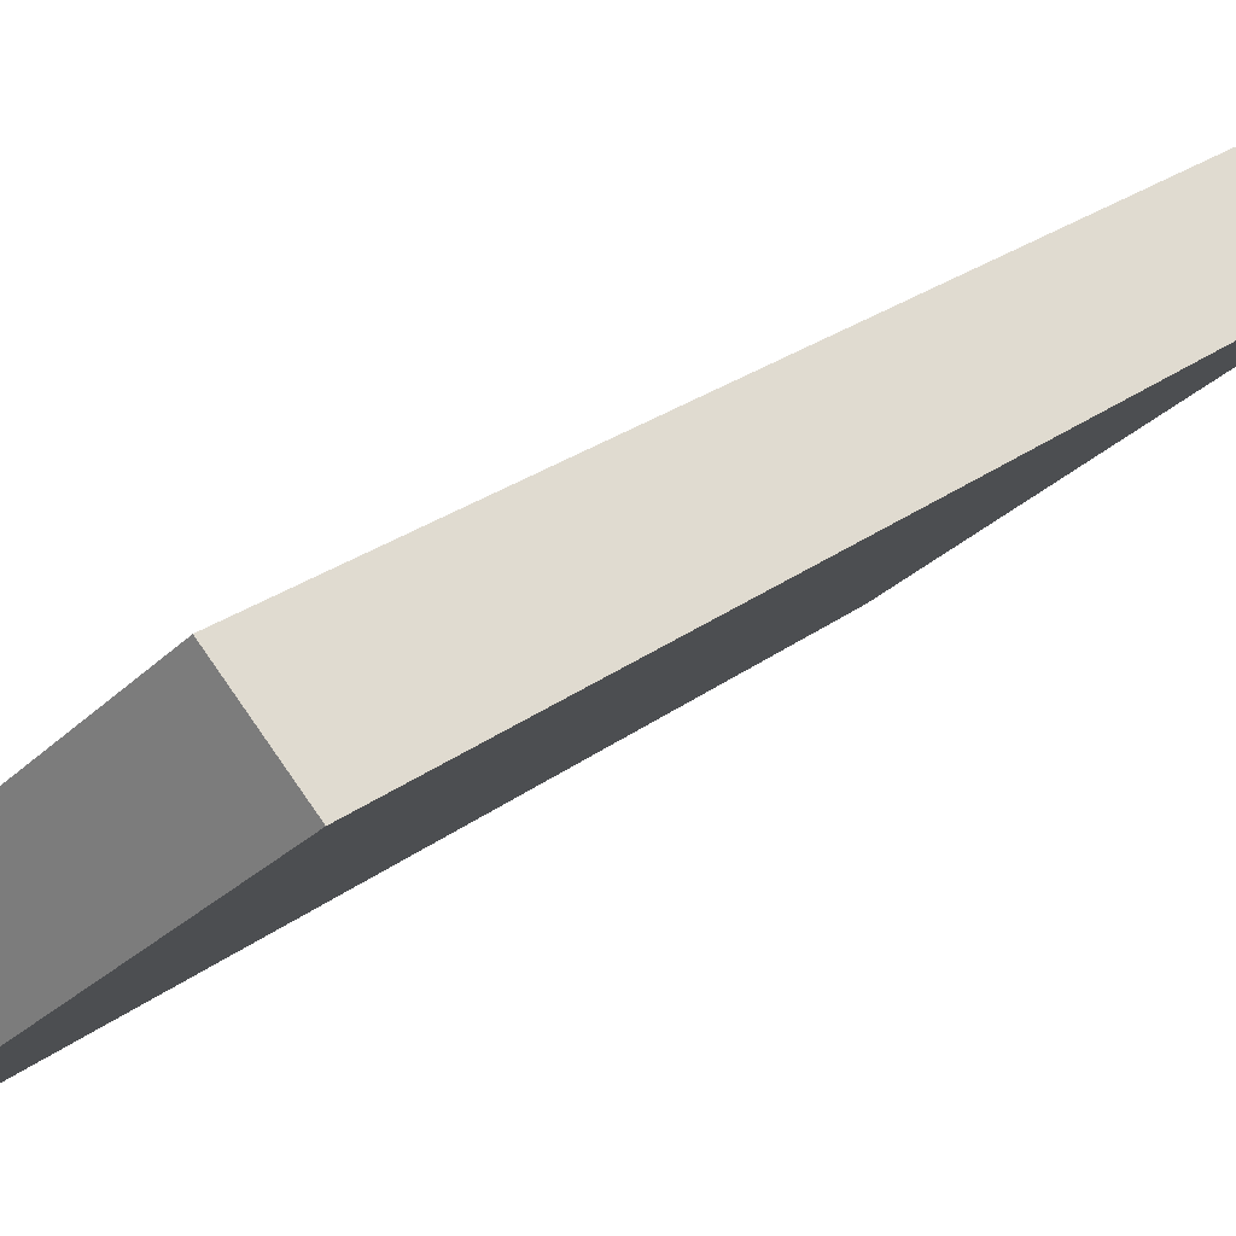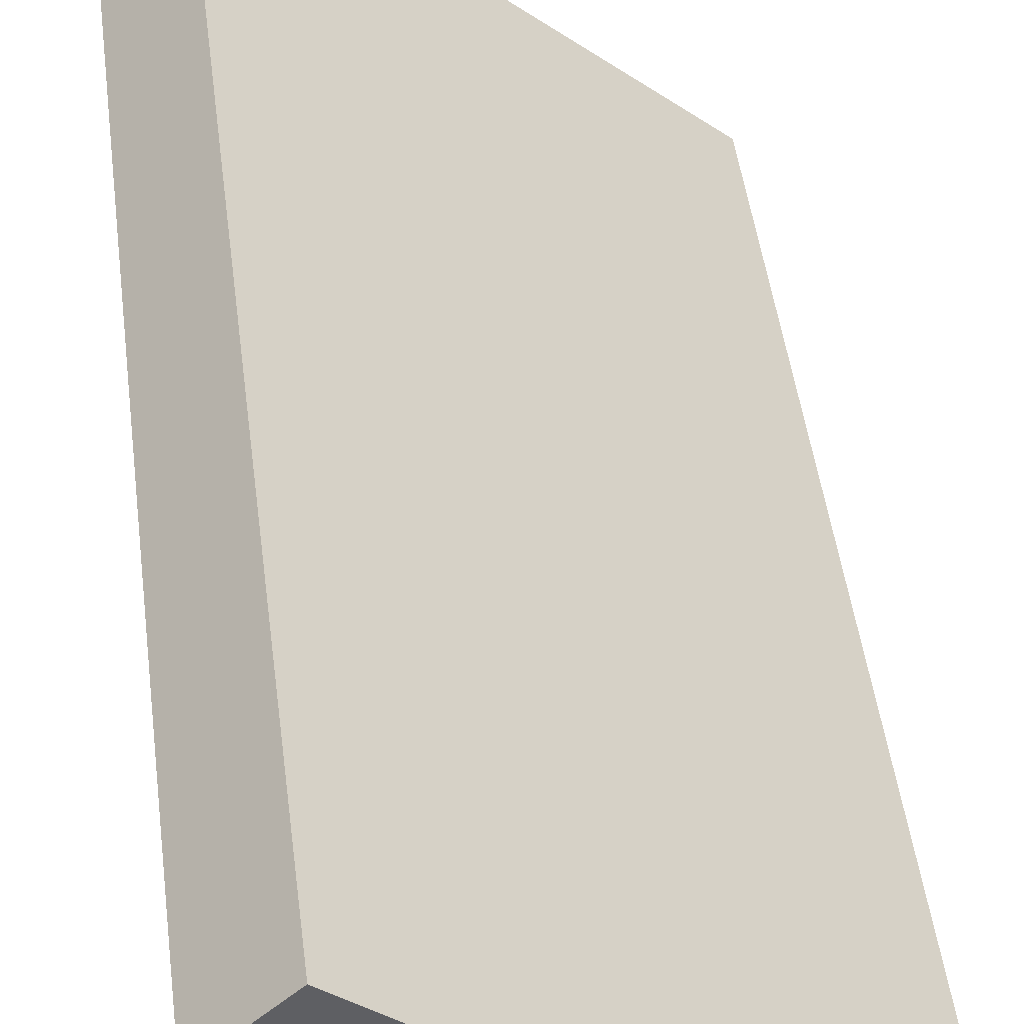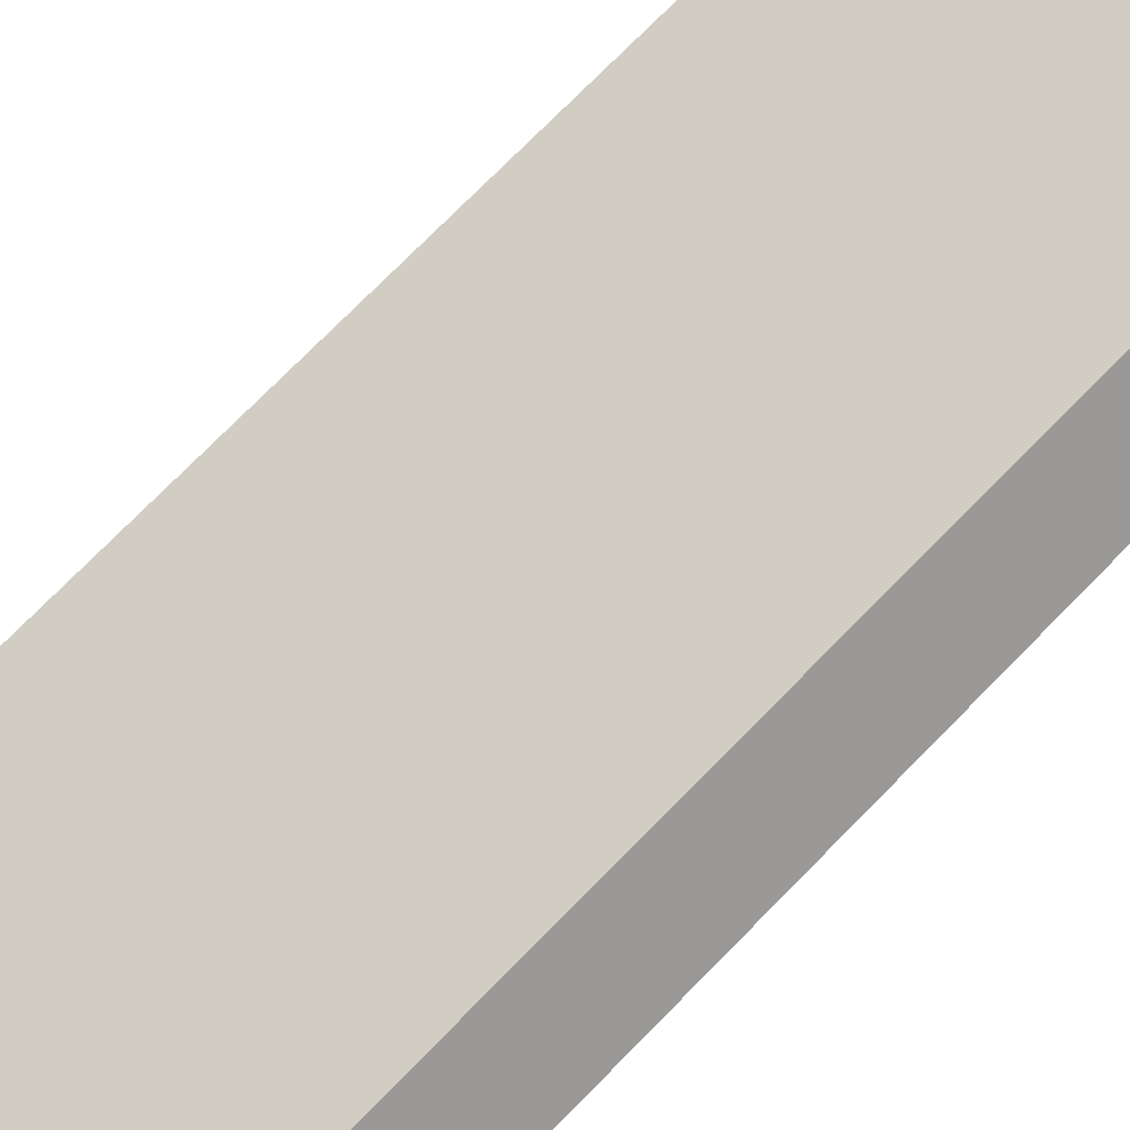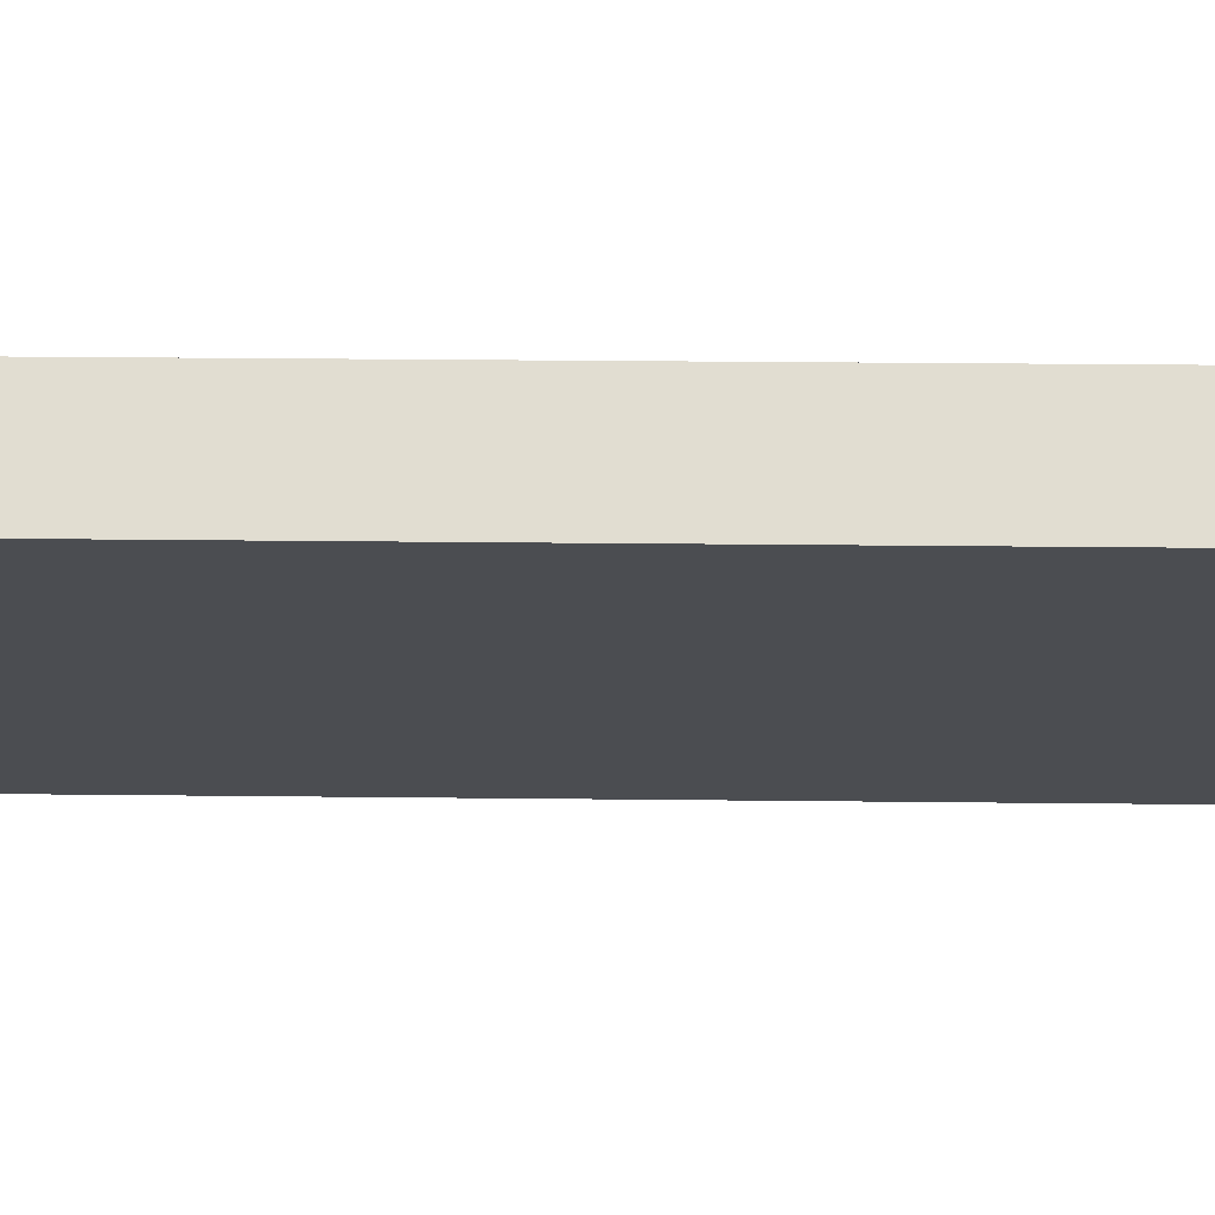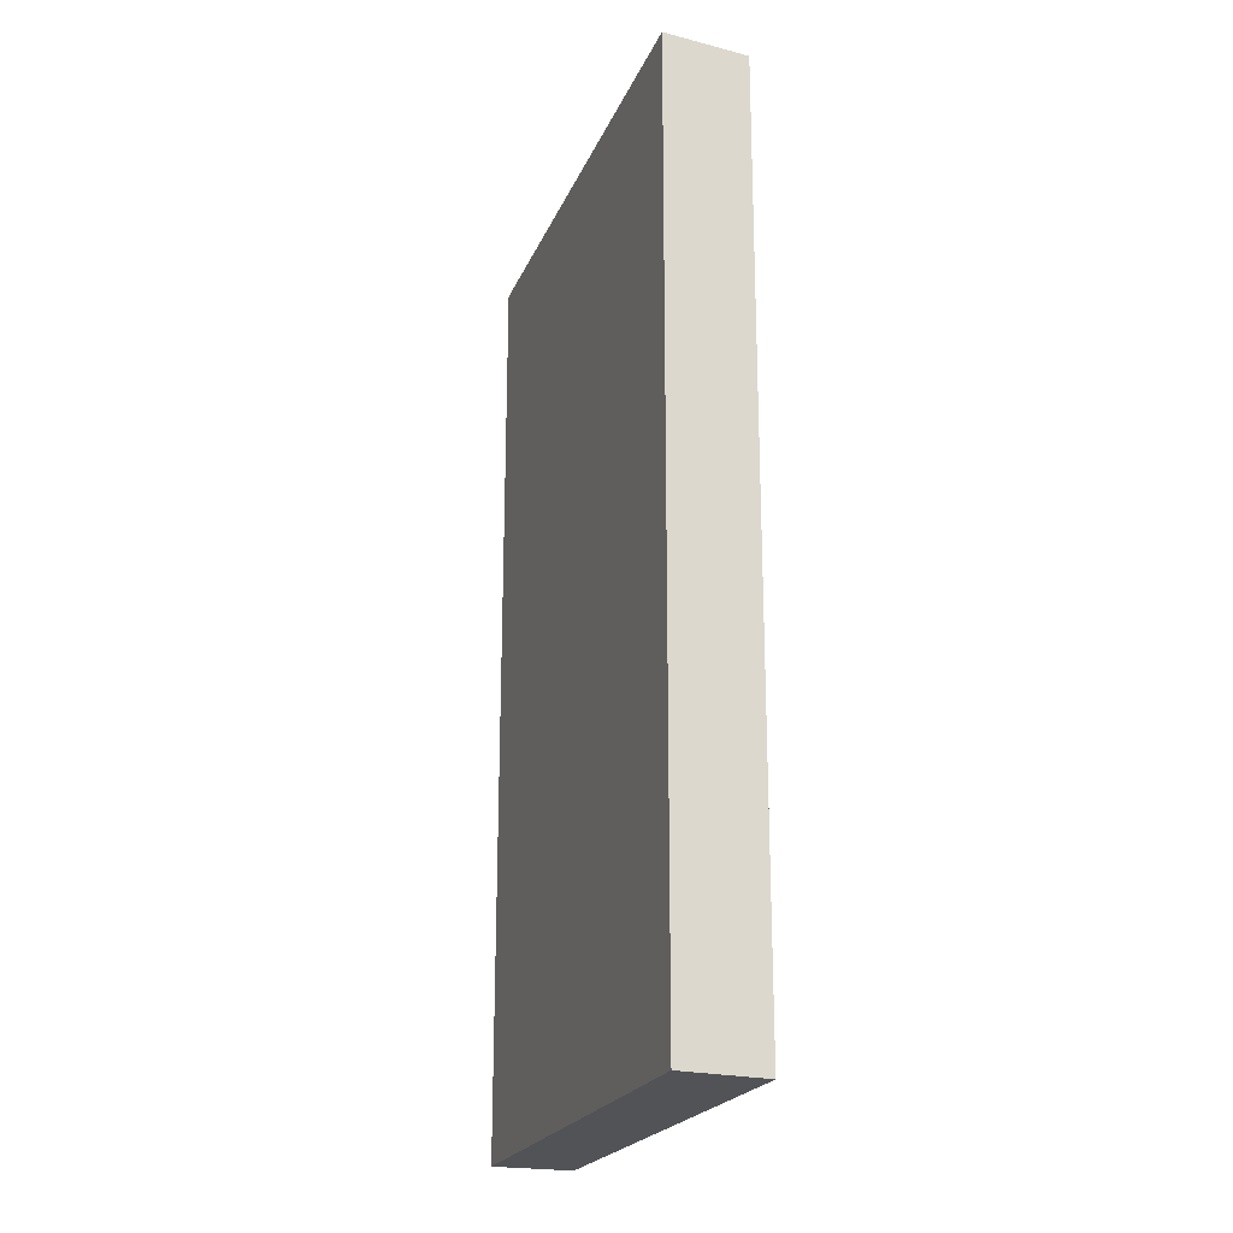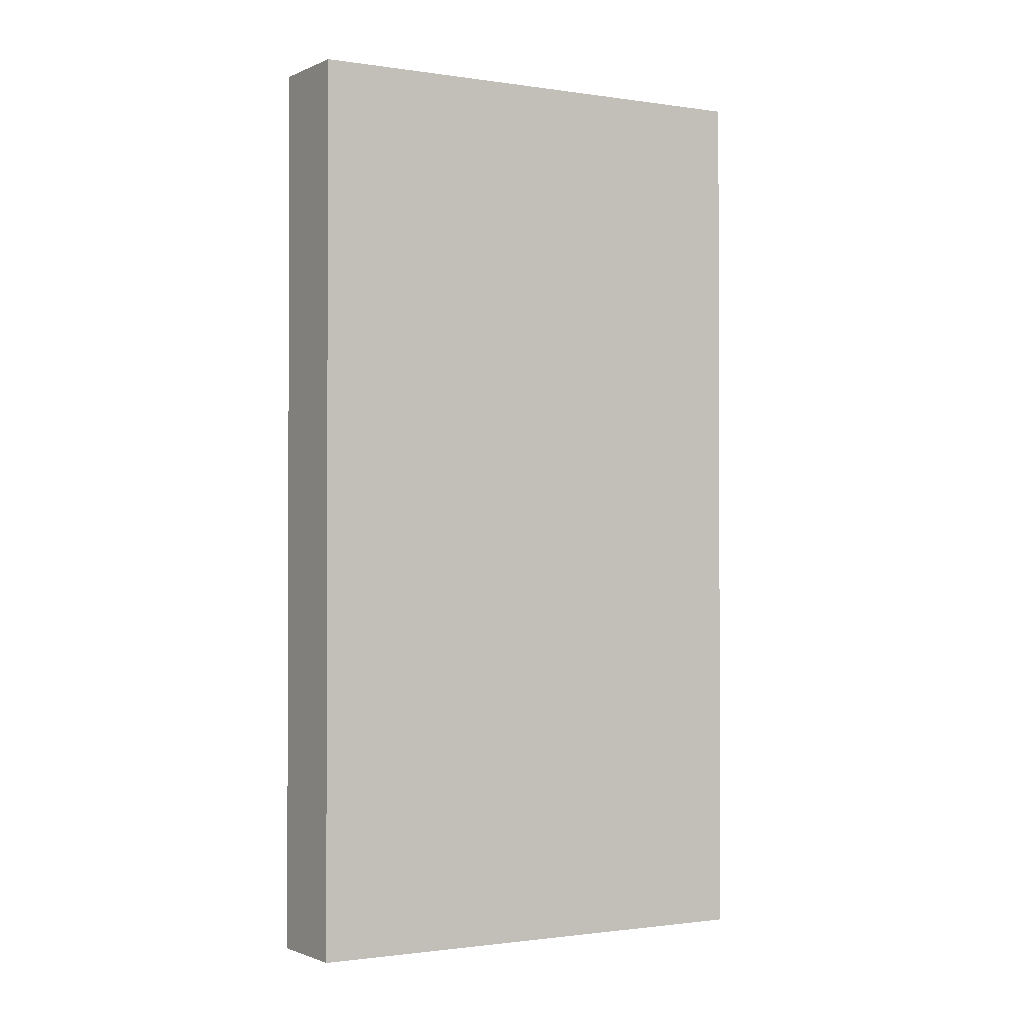
<metadata>
{"format":"obj","ext":"obj","renderer":"f3d","projection":"perspective","resolution":1024,"background":"white","views":[{"elev":23.1,"azim":-142.9,"up":"+Z"},{"elev":46.5,"azim":-7.1,"up":"+Z"},{"elev":76.4,"azim":-135.3,"up":"+Z"},{"elev":24.6,"azim":-88.9,"up":"+Z"},{"elev":-22.0,"azim":-68.3,"up":"+Y"},{"elev":-1.3,"azim":12.4,"up":"+Y"}]}
</metadata>
<code>
v  6.245 15.32 -5.285
v  1.042 15.32 1.007
v  7.113 15.32 -4.27
v  0 15.32 9.38e-16
v  7.113 2.615e-16 -4.27
v  6.245 3.236e-16 -5.285
v  0 0 0
v  1.042 -6.166e-17 1.007
g defaultobject
f 1 2 3
f 2 1 4
f 5 1 3
f 1 5 6
f 6 4 1
f 4 6 7
f 8 3 2
f 3 8 5
f 7 2 4
f 2 7 8
f 5 7 6
f 7 5 8

</code>
